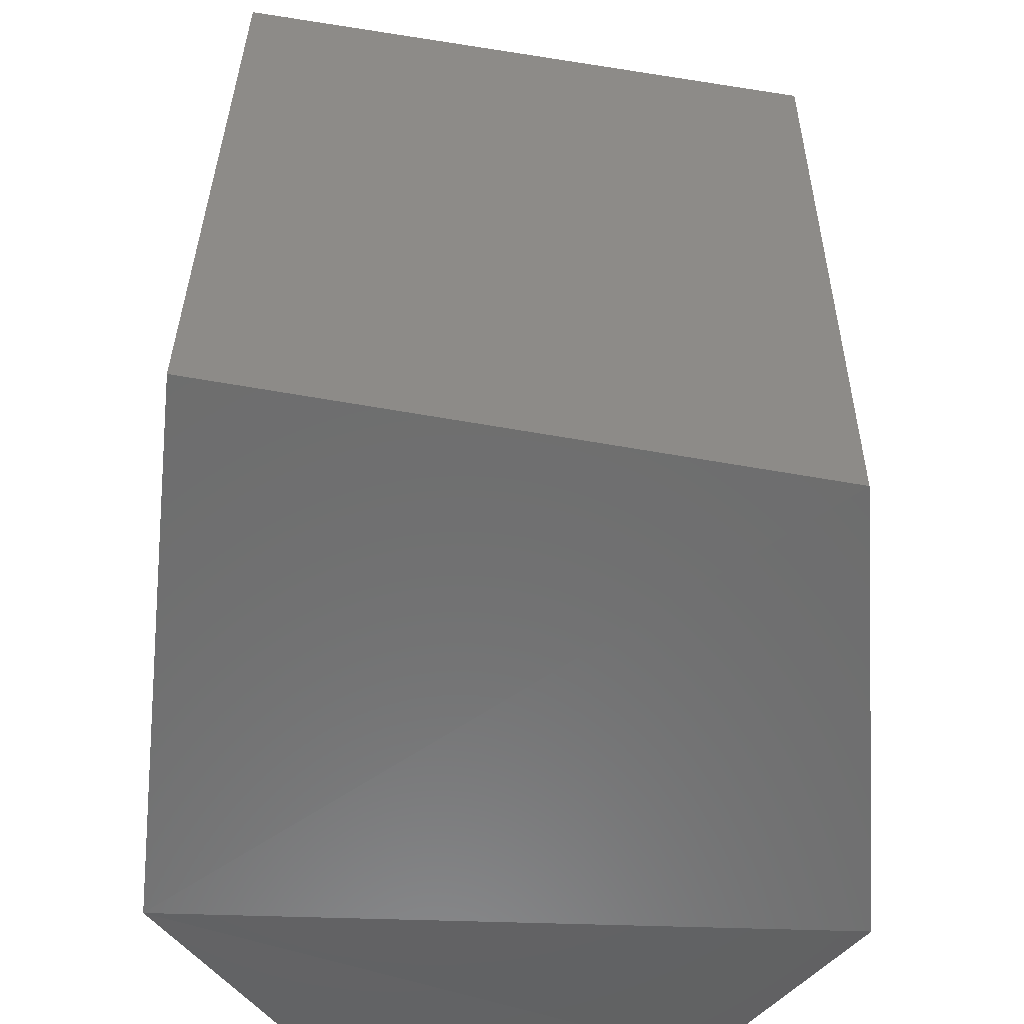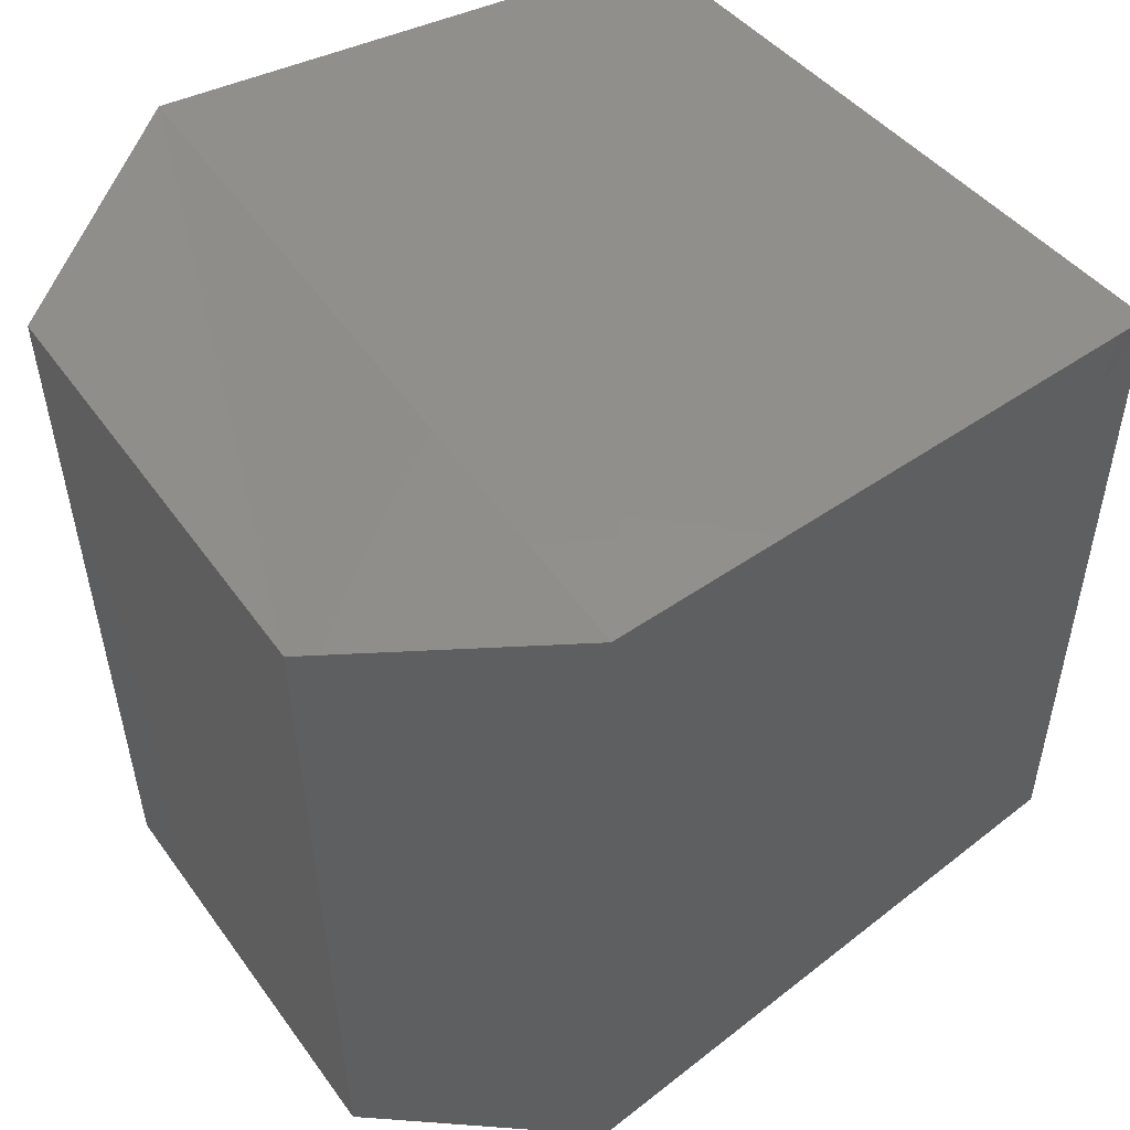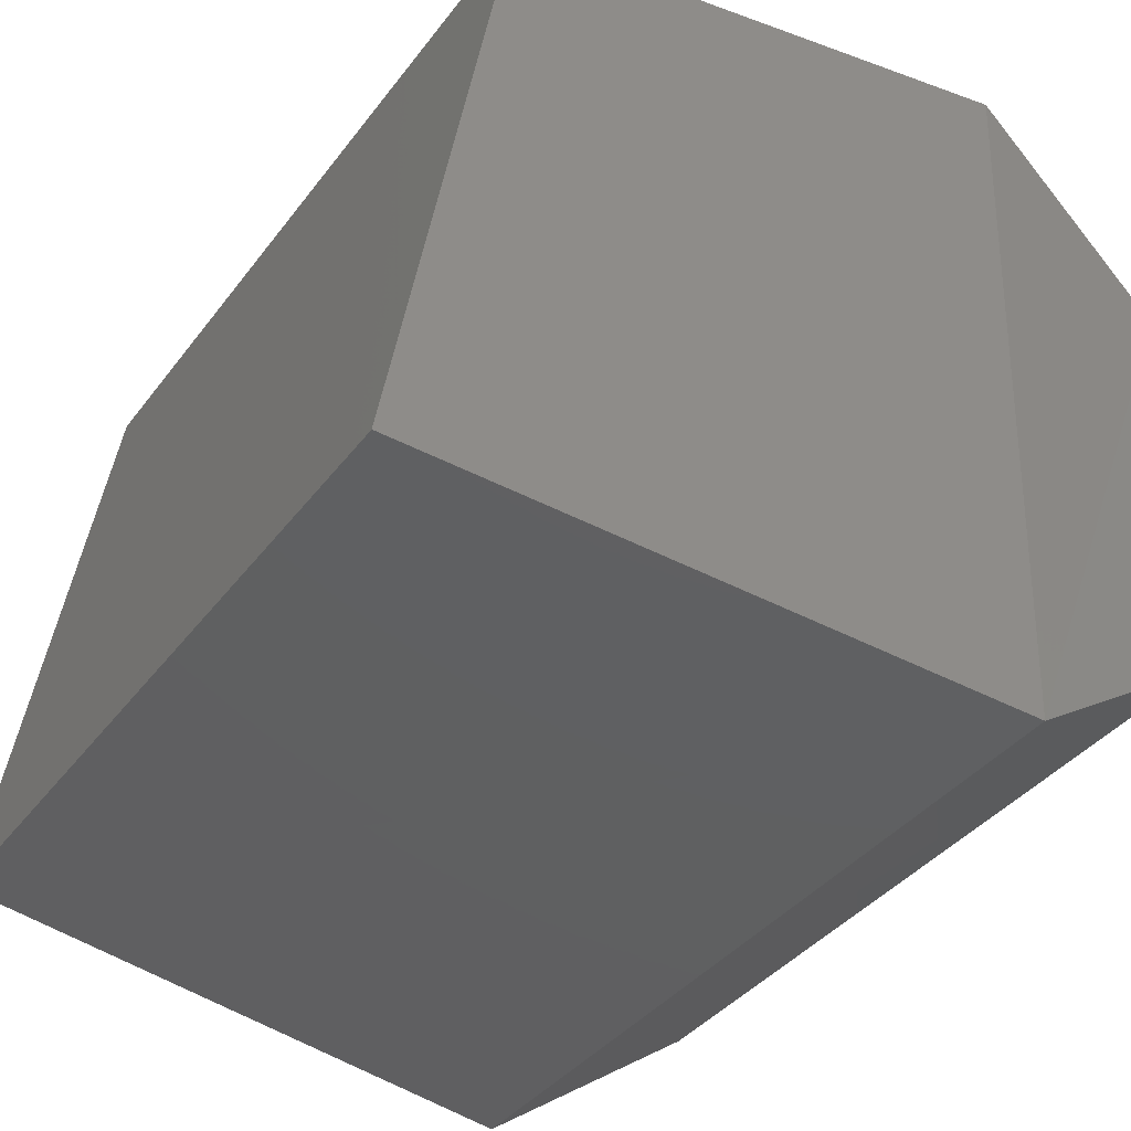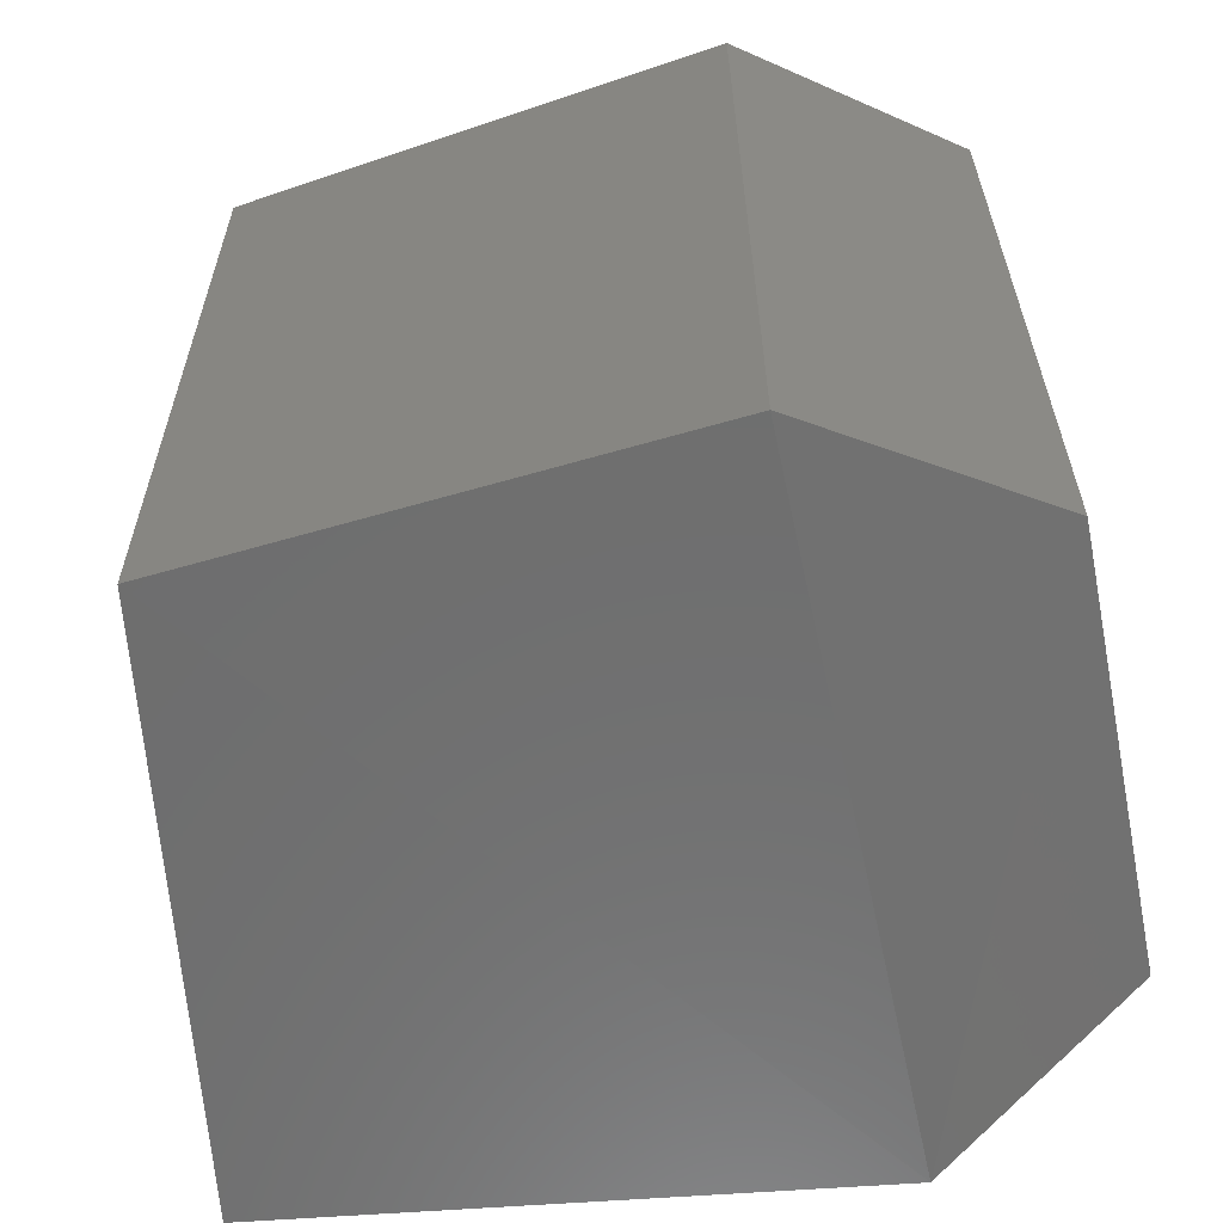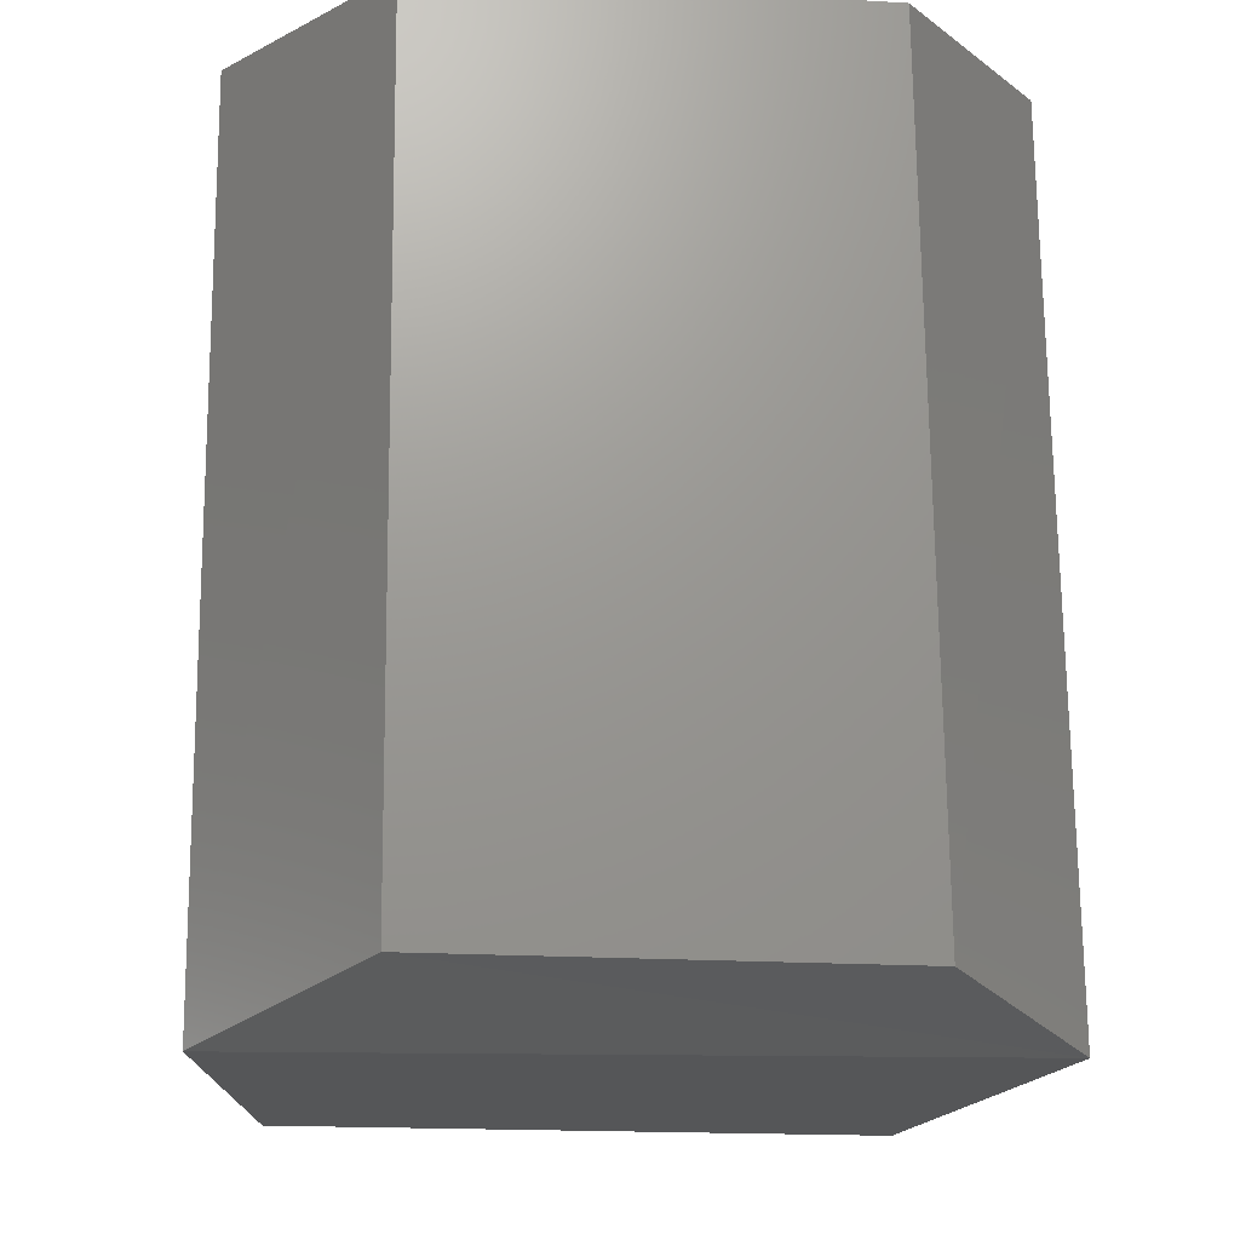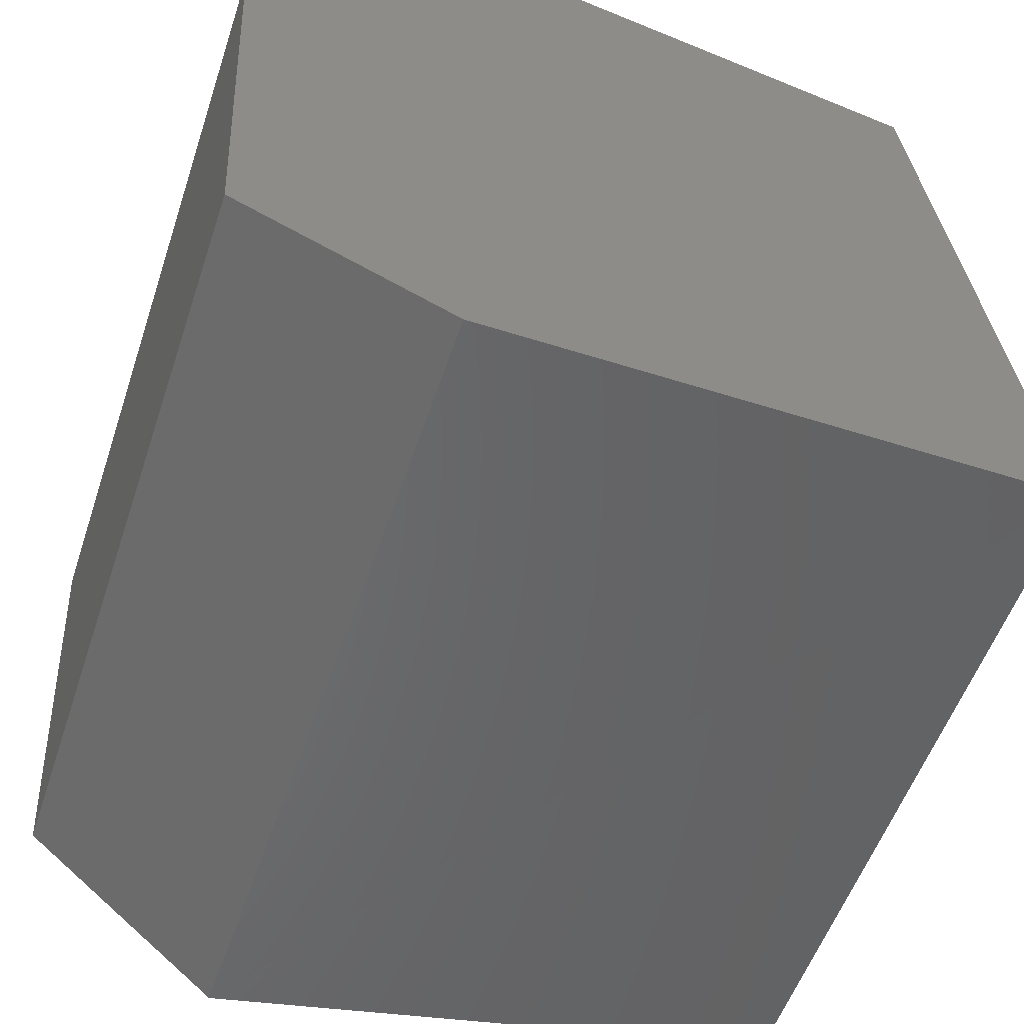
<metadata>
{"format":"stl","ext":"stl","renderer":"f3d","projection":"perspective","resolution":1024,"background":"white","views":[{"elev":-55.4,"azim":89.9,"up":"+Z"},{"elev":53.3,"azim":-32.7,"up":"+Z"},{"elev":-37.9,"azim":147.9,"up":"+Y"},{"elev":-62.3,"azim":-166.6,"up":"+Z"},{"elev":-19.5,"azim":-94.1,"up":"+Z"},{"elev":-52.7,"azim":-18.2,"up":"+Y"}]}
</metadata>
<code>
# stl→obj: 12 verts, 20 faces
v 267 66.67 57.54
v 267 66.42 57.54
v 267.1 66.77 57.55
v 267.1 66.33 57.56
v 267.4 66.75 57.53
v 267.5 66.36 57.53
v 267 66.41 57.04
v 267.1 66.32 57.02
v 267.5 66.36 57.05
v 267 66.67 57.04
v 267.1 66.77 57.02
v 267.4 66.74 57.04
f 1 2 3
f 2 3 4
f 3 4 5
f 4 5 6
f 2 7 4
f 7 4 8
f 4 8 6
f 8 6 9
f 10 1 11
f 1 11 3
f 11 3 5
f 7 10 8
f 10 8 11
f 8 11 12
f 10 1 7
f 1 7 2
f 12 9 5
f 9 5 6
f 12 8 9
f 5 11 12

</code>
